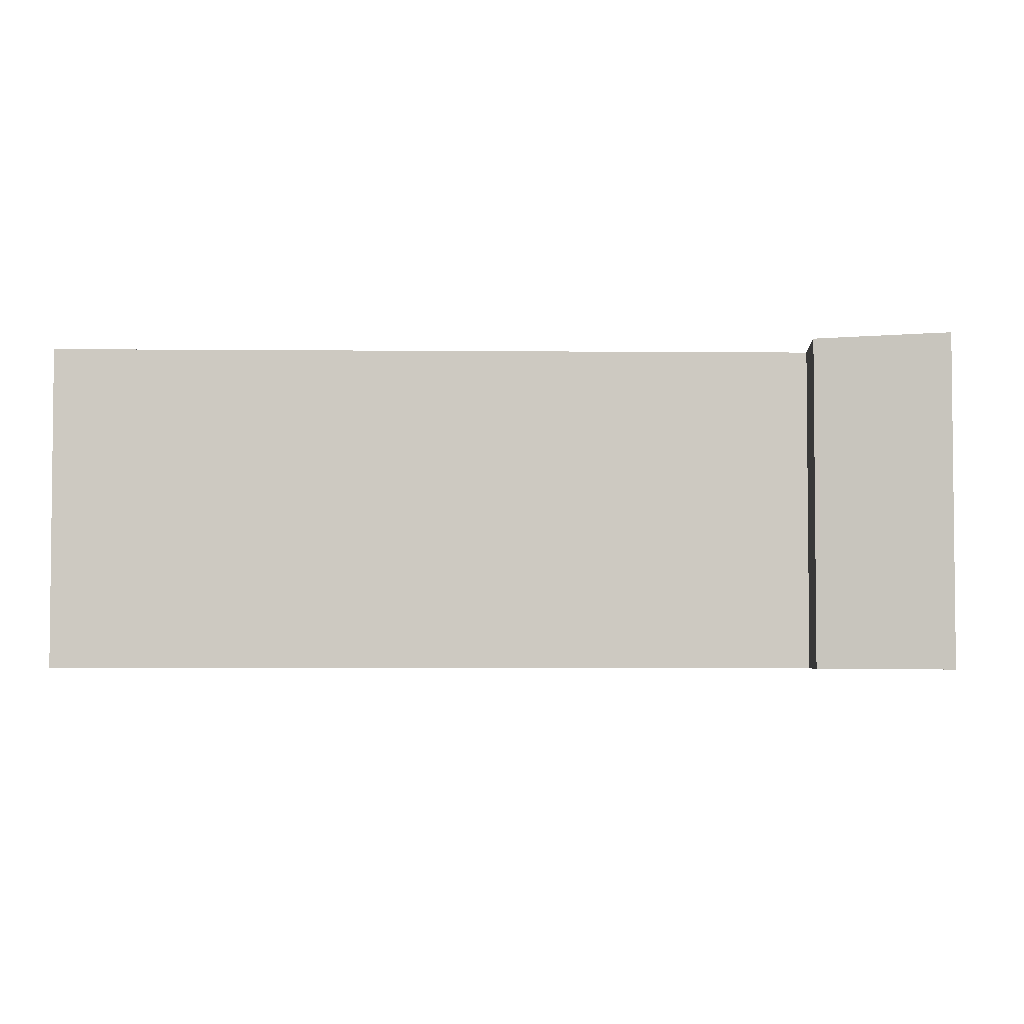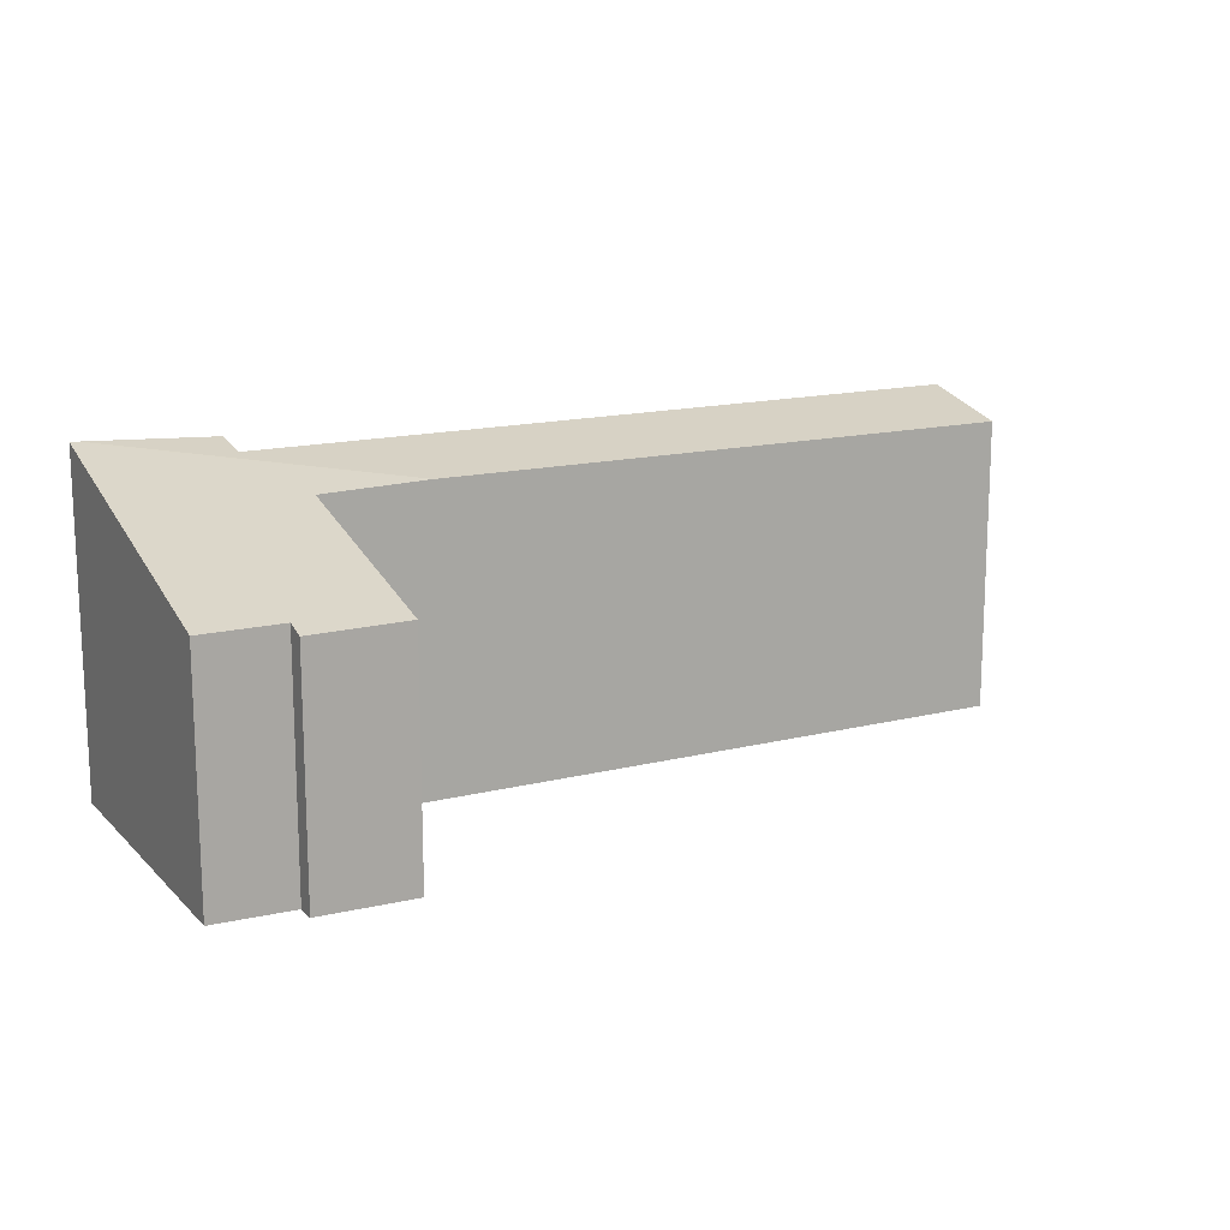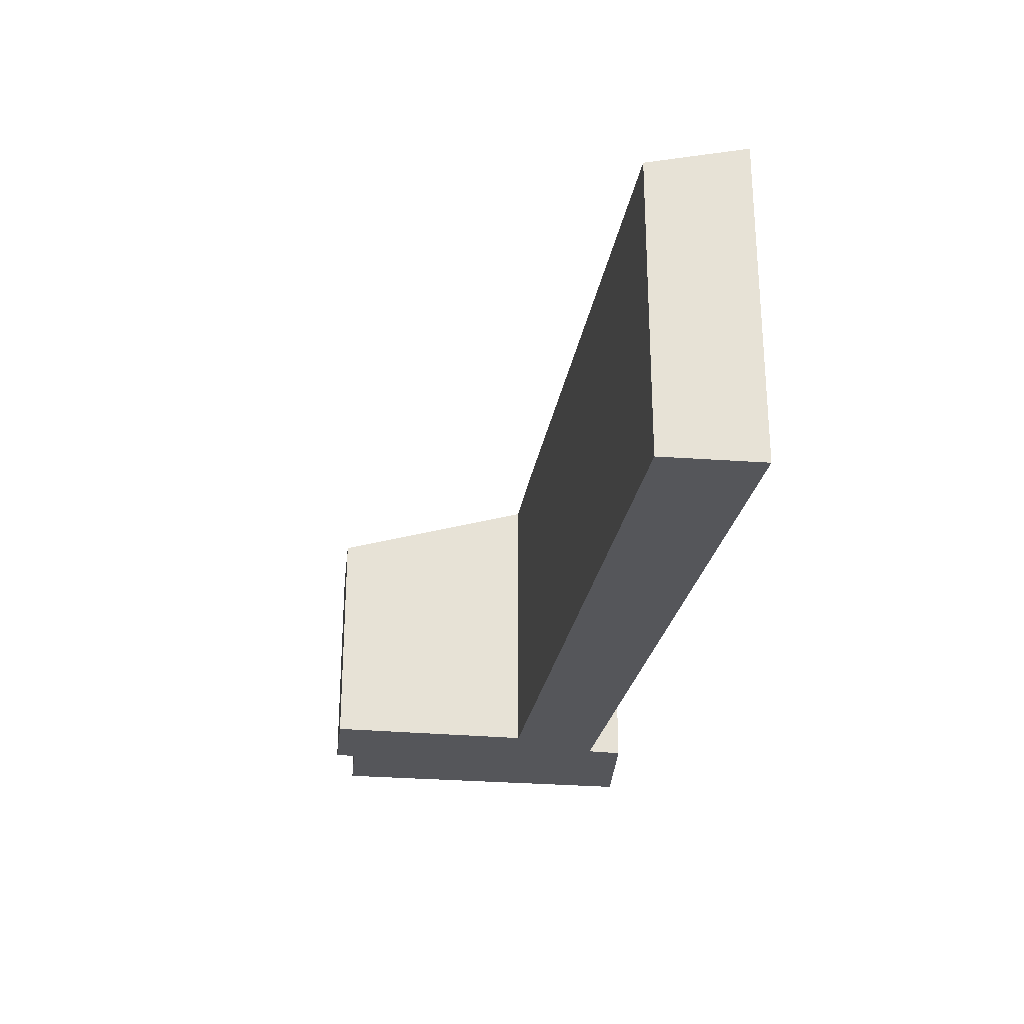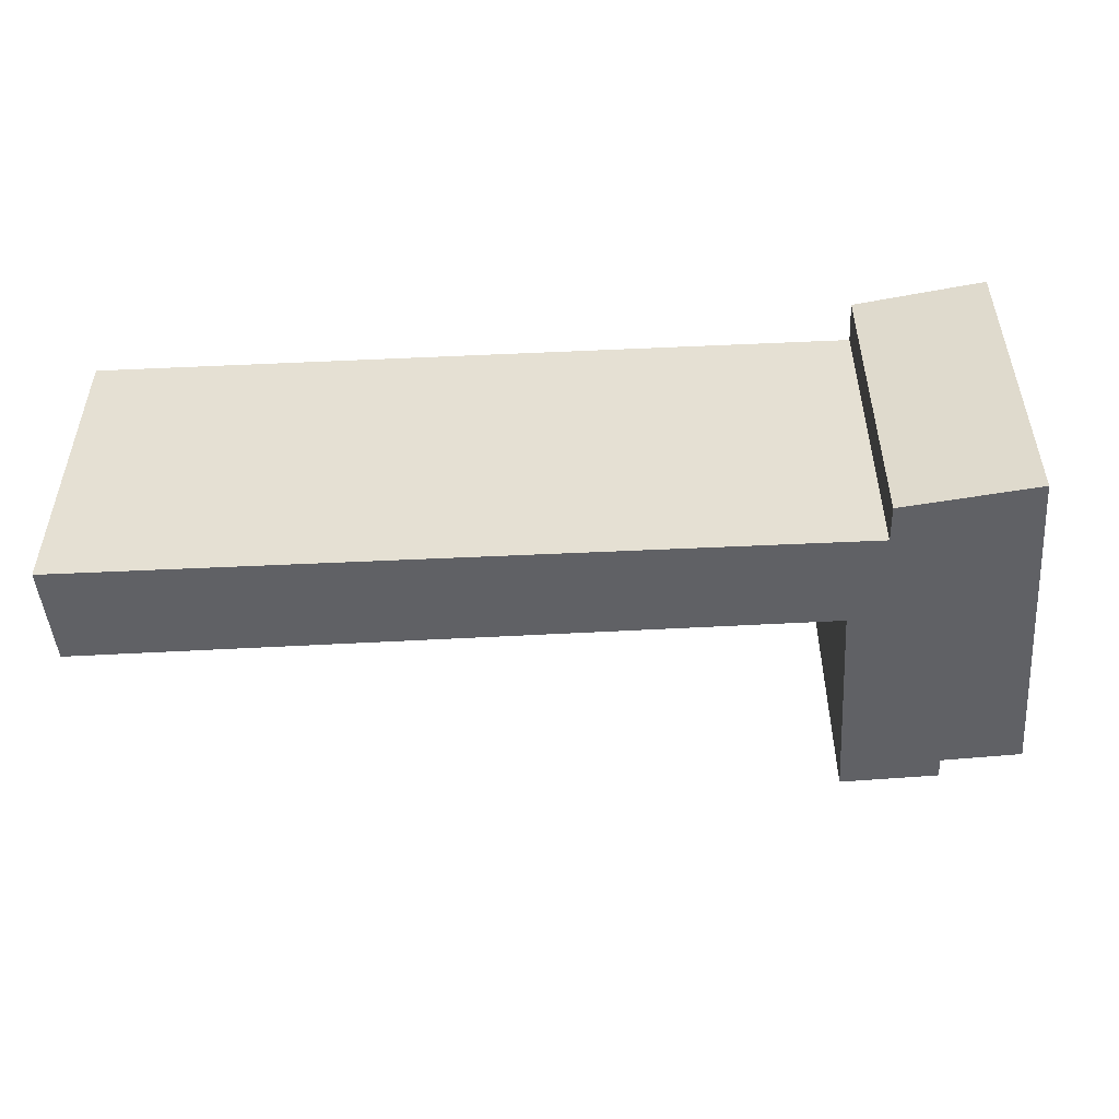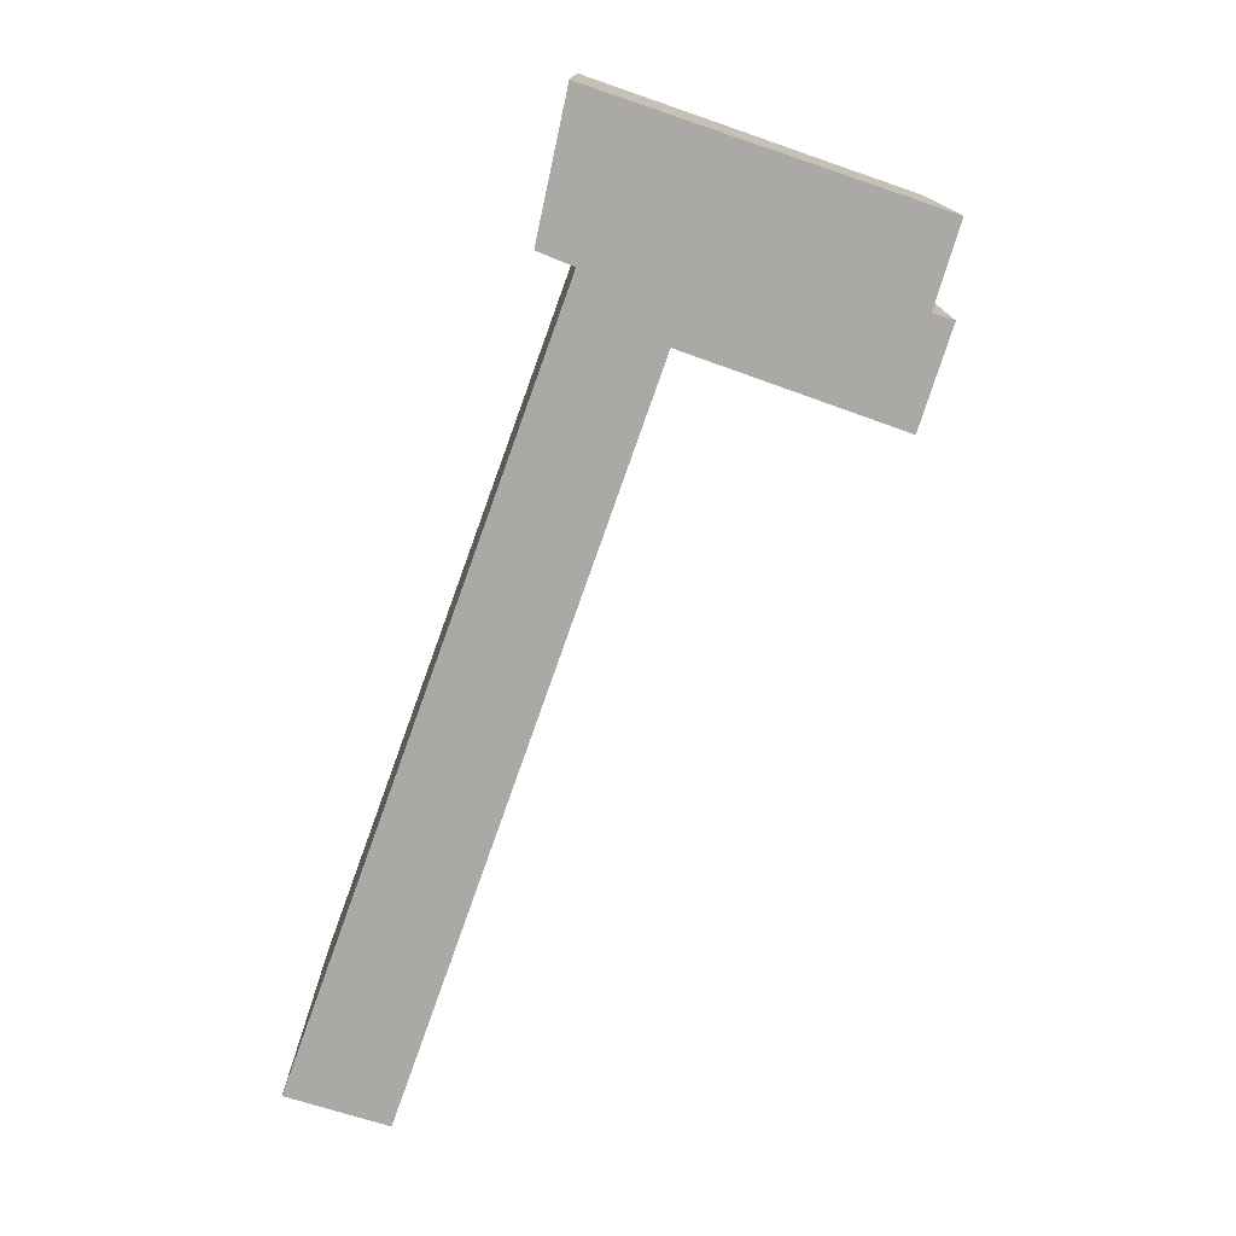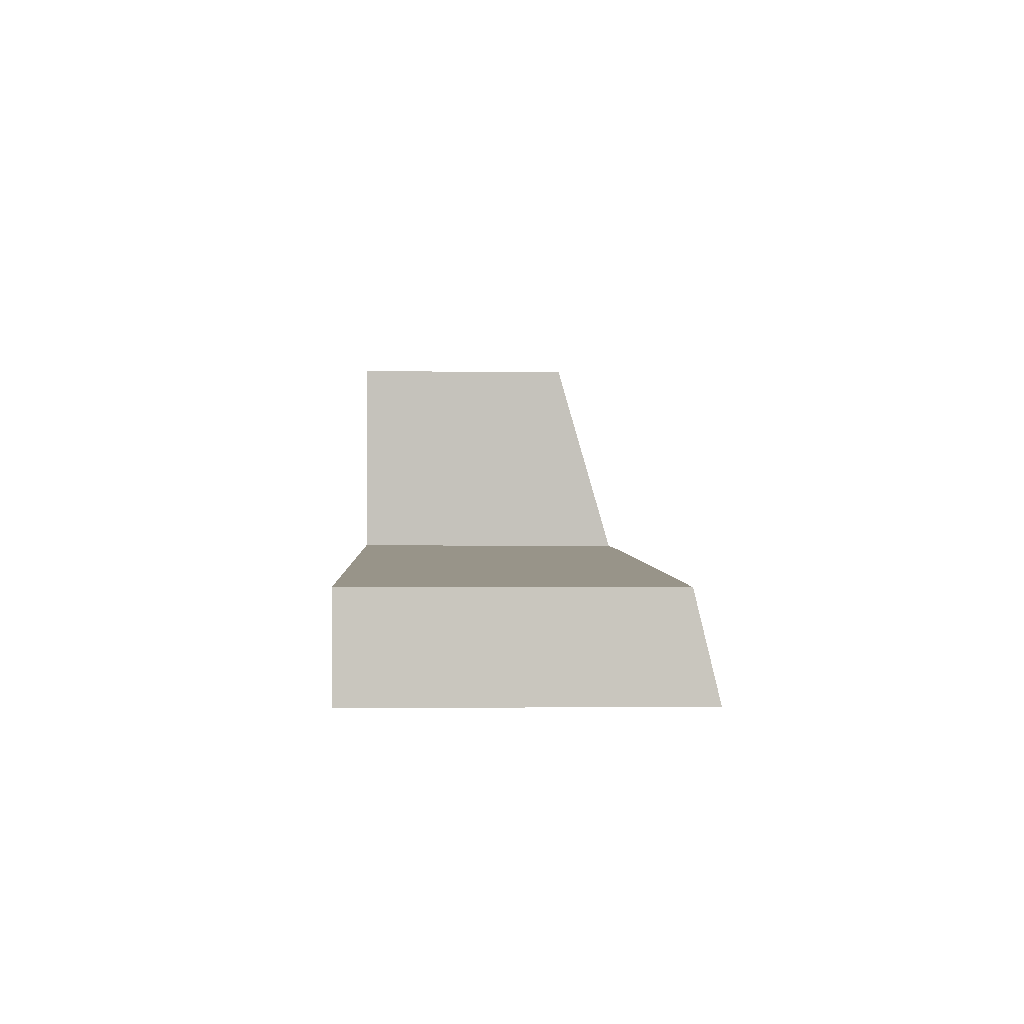
<metadata>
{"format":"obj","ext":"obj","renderer":"f3d","projection":"perspective","resolution":1024,"background":"white","views":[{"elev":-3.4,"azim":-173.6,"up":"+Y"},{"elev":14.5,"azim":-23.0,"up":"+Y"},{"elev":-25.9,"azim":87.0,"up":"+Y"},{"elev":-50.4,"azim":-170.7,"up":"+Y"},{"elev":-75.4,"azim":-103.6,"up":"+Y"},{"elev":-4.1,"azim":87.8,"up":"+Z"}]}
</metadata>
<code>
v  12.69 4.187 0.753
v  12.6 4.527 -0.638
v  4.116 4.164 1.621
v  3.04 4.48 0.419
v  1.956 4.475 0.539
v  0.122 4.645 0.003
v  1.882 4.597 0.043
v  2.883 3.247 4.71
v  1.51 3.305 4.512
v  1.532 3.22 4.799
v  0 4.646 2.845e-16
v  0.402 3.288 4.57
v  2.576 4.118 1.777
v  3.04 4.132 1.73
v  1.882 -2.633e-18 0.043
v  0 0 0
v  0.122 -1.837e-19 0.003
v  12.6 3.907e-17 -0.638
v  3.04 -2.566e-17 0.419
v  1.956 -3.3e-17 0.539
v  0.402 -2.798e-16 4.57
v  1.51 -2.763e-16 4.512
v  1.532 -2.939e-16 4.799
v  2.883 -2.884e-16 4.71
v  2.576 -1.088e-16 1.777
v  4.116 -9.926e-17 1.621
v  12.69 -4.611e-17 0.753
v  3.04 -1.059e-16 1.73
g defaultobject
f 1 2 3
f 4 3 2
f 5 3 4
f 6 3 5
f 7 6 5
f 8 9 10
f 9 11 12
f 11 9 8
f 11 8 13
f 11 13 14
f 11 14 3
f 11 3 6
f 15 6 7
f 6 15 11
f 11 15 16
f 16 15 17
f 18 4 2
f 4 18 19
f 4 19 5
f 5 19 20
f 16 12 11
f 12 16 21
f 22 10 9
f 10 22 23
f 12 22 9
f 22 12 21
f 10 24 8
f 24 10 23
f 25 14 13
f 14 25 3
f 3 25 1
f 1 25 26
f 1 26 27
f 26 25 28
f 8 25 13
f 25 8 24
f 1 18 2
f 18 1 27
f 5 15 7
f 15 5 20
f 27 19 18
f 19 27 26
f 19 26 20
f 20 26 28
f 23 22 24
f 20 17 15
f 17 20 28
f 17 28 25
f 17 25 24
f 17 24 16
f 16 24 22
f 16 22 21

</code>
